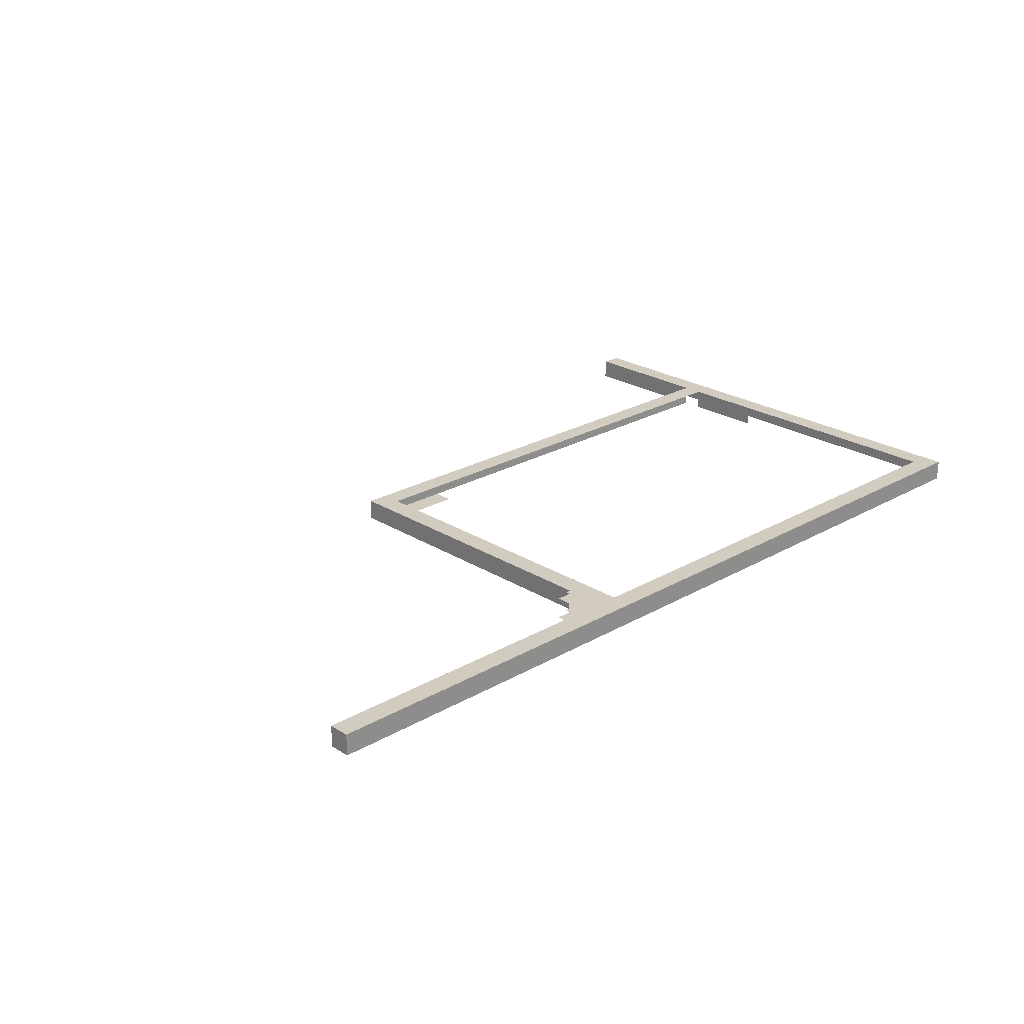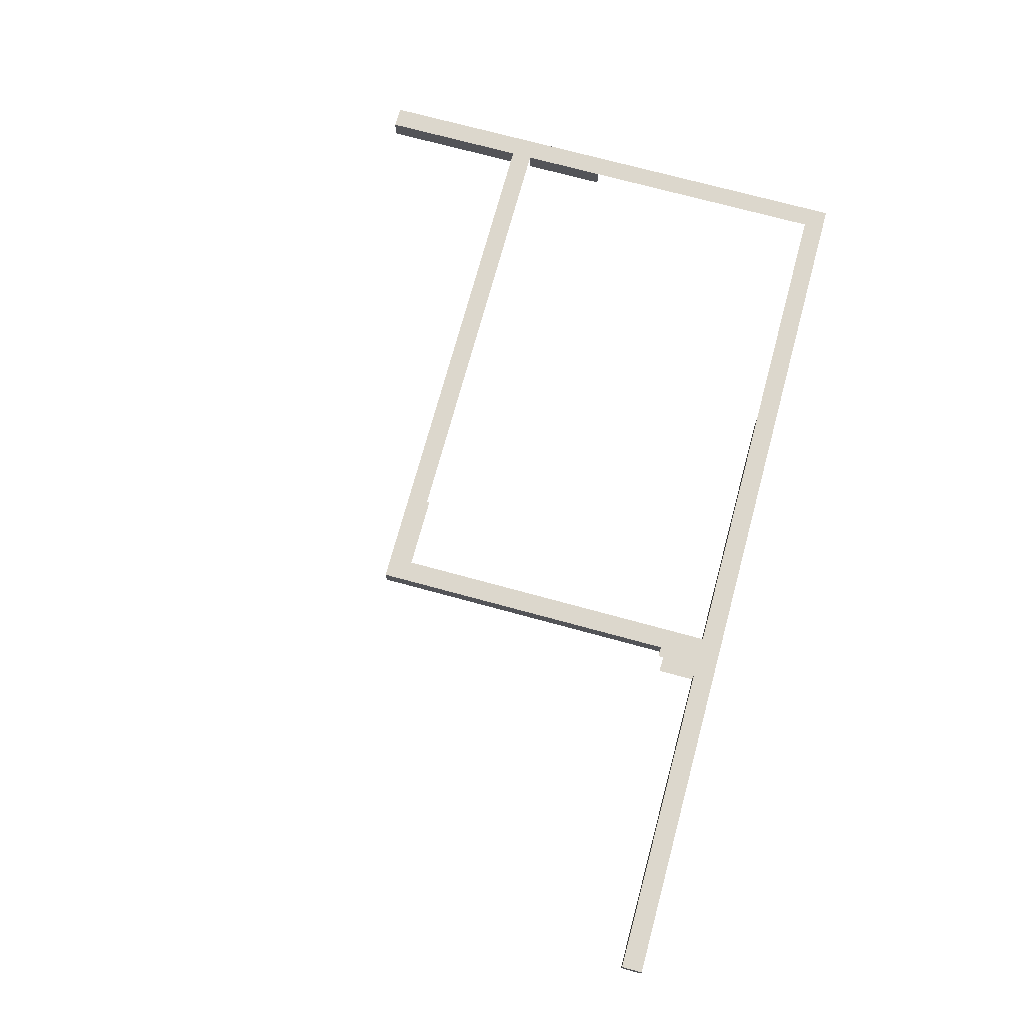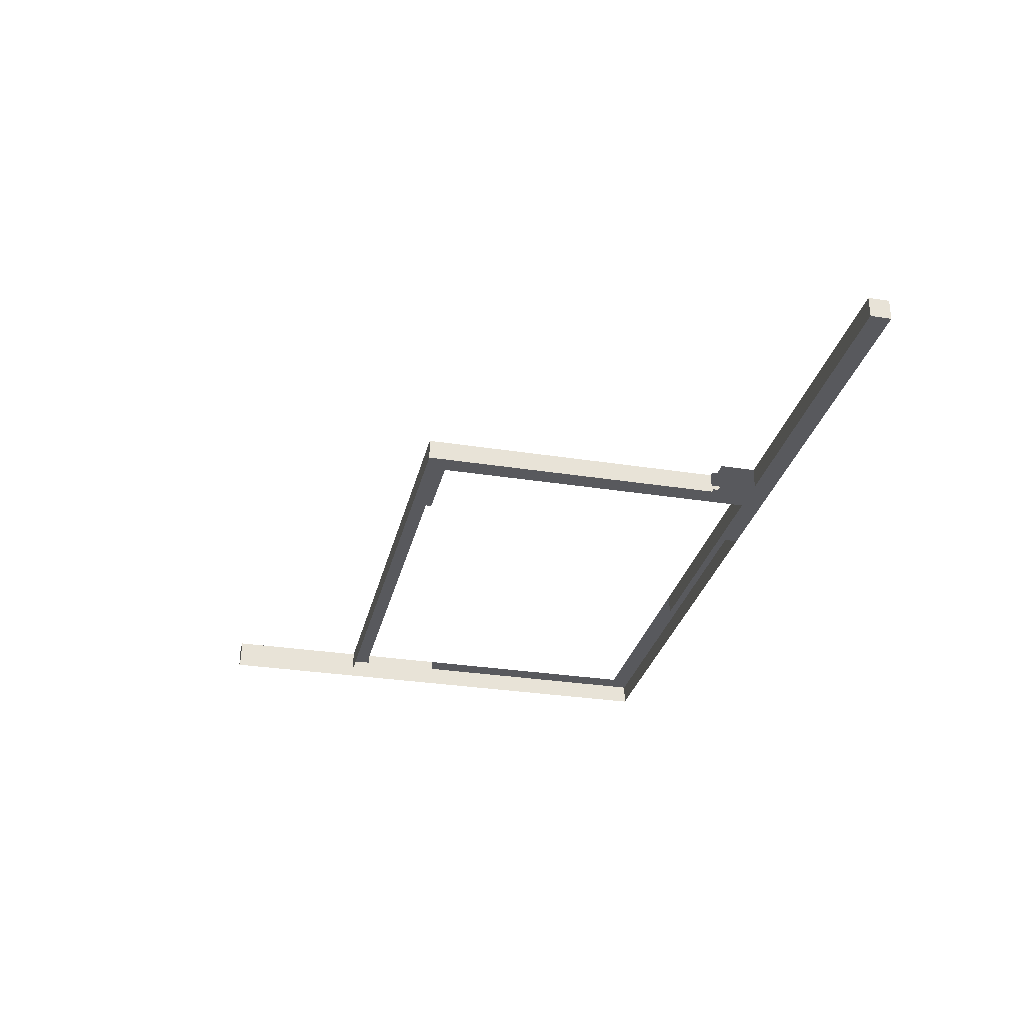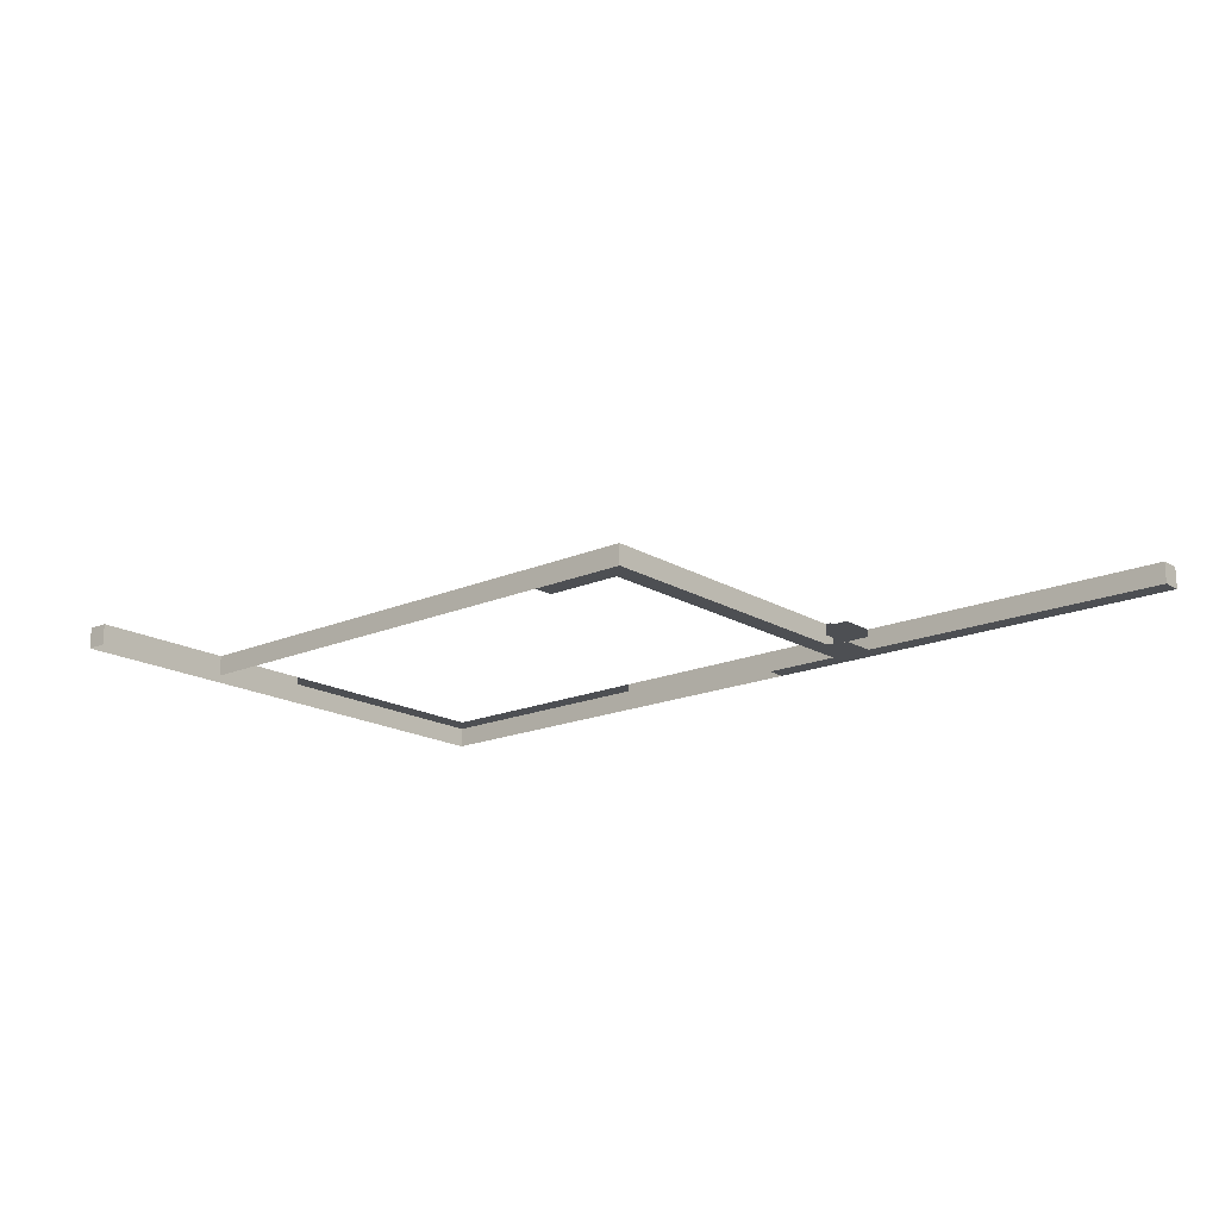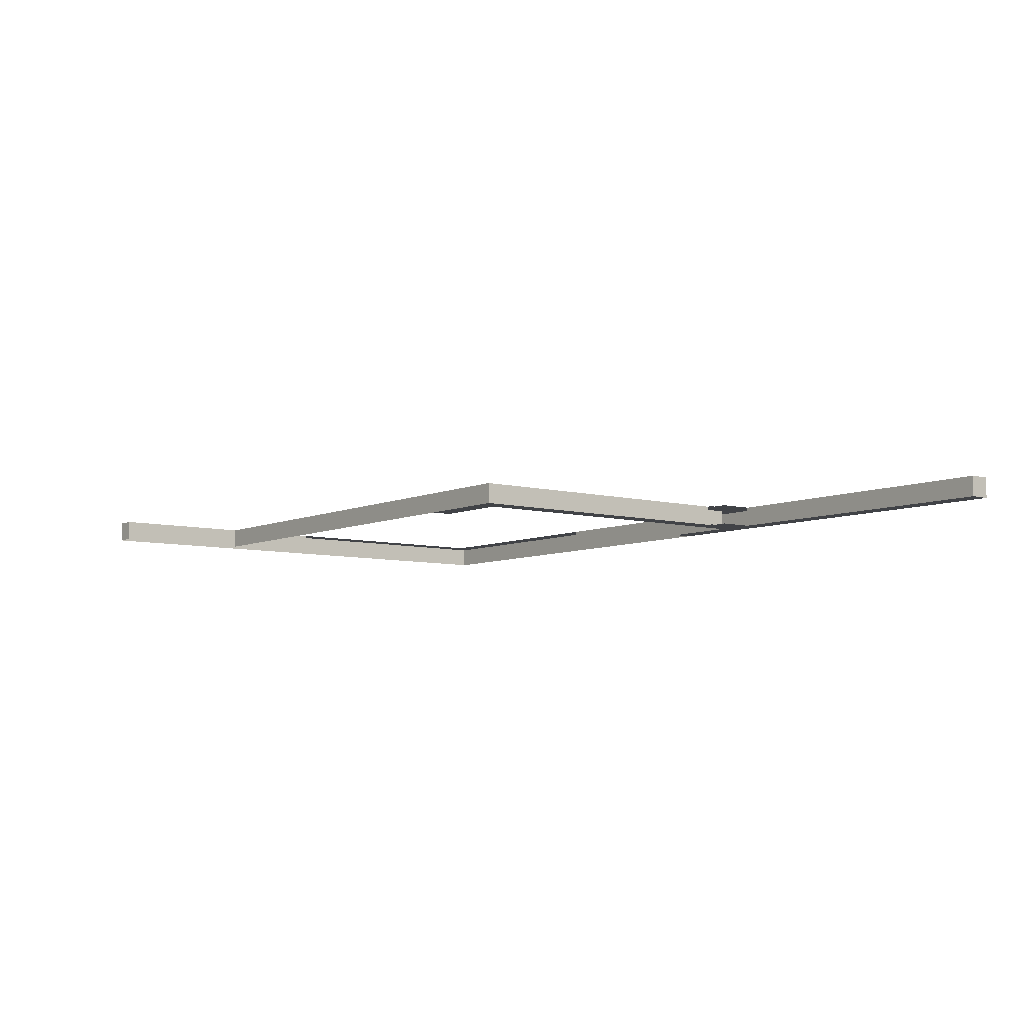
<metadata>
{"format":"obj","ext":"obj","renderer":"f3d","projection":"perspective","resolution":1024,"background":"white","views":[{"elev":23.9,"azim":136.2,"up":"+Z"},{"elev":72.9,"azim":105.2,"up":"+Z"},{"elev":-30.1,"azim":77.0,"up":"+Z"},{"elev":-17.7,"azim":40.5,"up":"+Z"},{"elev":-7.2,"azim":52.4,"up":"+Z"}]}
</metadata>
<code>
v 0.5017 -0.2794 0.1778
v 0.5017 -0.2794 0.1778
v 0.5017 -0.2794 0.1778
v 0.5017 -0.2794 0.1524
v 0.5017 -0.2794 0.1524
v 0.5017 -0.2794 0.1524
v 0.5017 0.1016 0.1524
v 0.5017 0.1016 0.1524
v 0.5017 0.1016 0.1778
v 0.5017 0.1016 0.1778
v 0.508 0.1016 0.1524
v 0.508 0.1016 0.1778
v -0.1524 -0.2794 0.1778
v -0.1524 -0.2794 0.1778
v -0.1524 -0.2794 0.1778
v -0.1524 -0.2794 0.1524
v -0.1524 -0.2794 0.1524
v 0.381 -0.2794 0.1524
v 0.381 -0.2794 0.1524
v -0.1524 -0.4572 0.1778
v -0.1524 -0.4572 0.1778
v -0.1524 -0.4572 0.1778
v -0.1524 -0.4572 0.1524
v -0.1524 -0.4572 0.1524
v -0.1778 -0.4572 0.1778
v -0.1778 -0.4572 0.1778
v -0.1778 -0.4572 0.1778
v -0.1778 -0.4572 0.1524
v -0.1778 -0.4572 0.1524
v -0.1778 0.1778 0.1778
v -0.1778 0.1778 0.1778
v -0.1778 0.1778 0.1778
v -0.1778 0.1778 0.1524
v -0.1778 0.1778 0.1524
v 0.9144 0.1778 0.1778
v 0.9144 0.1778 0.1778
v 0.9144 0.1778 0.1778
v 0.381 0.1778 0.1524
v 0.381 0.1778 0.1524
v 0.9144 0.1778 0.1524
v 0.9144 0.1778 0.1524
v 0.9144 0.1778 0.1524
v 0.9144 0.1524 0.1778
v 0.9144 0.1524 0.1778
v 0.9144 0.1524 0.1778
v 0.9144 0.1524 0.1524
v 0.9144 0.1524 0.1524
v 0.9144 0.1524 0.1524
v 0.5271 0.1524 0.1778
v 0.5271 0.1524 0.1778
v 0.5271 0.1524 0.1524
v 0.5271 0.1524 0.1524
v 0.5271 0.108 0.1778
v 0.5271 0.108 0.1524
v 0.508 0.108 0.1524
v 0.508 0.108 0.1778
v 0.4763 0.1524 0.1524
v 0.4763 0.1524 0.1524
v 0.4763 0.1524 0.1524
v 0.4763 -0.254 0.1524
v 0.4763 -0.254 0.1524
v 0.381 -0.254 0.1524
v 0.381 0.1524 0.1524
v 0.381 0.1524 0.1524
v 0.4763 0.1524 0.1778
v 0.4763 0.1524 0.1778
v 0.4763 0.1524 0.1778
v 0.4763 -0.254 0.1778
v 0.4763 -0.254 0.1778
v 0.1524 0.1524 0.1778
v 0.1524 0.1524 0.1778
v 0.1524 0.1524 0.1524
v -0.1524 -0.254 0.1778
v -0.1524 -0.254 0.1778
v -0.1524 -0.254 0.1524
v -0.1524 -0.1524 0.1524
v -0.1524 -0.1524 0.1778
v -0.1524 -0.1524 0.1778
v -0.1524 0.1524 0.1778
f 1 4 8
f 8 10 1
f 15 17 18
f 18 3 15
f 18 6 3
f 22 24 16
f 16 14 22
f 26 28 23
f 23 20 26
f 30 34 29
f 29 25 30
f 31 37 38
f 37 41 38
f 38 33 31
f 44 47 42
f 42 35 44
f 45 50 52
f 52 48 45
f 39 51 57
f 51 54 55
f 7 57 55
f 55 57 51
f 61 57 7
f 19 62 61
f 57 63 39
f 40 46 51
f 61 5 19
f 51 39 40
f 55 11 7
f 7 5 61
f 66 58 60
f 60 68 66
f 71 72 64
f 64 65 71
f 64 59 65
f 75 76 78
f 78 74 75
f 32 70 67
f 32 27 77
f 32 79 70
f 27 73 77
f 13 2 69
f 27 21 13
f 36 67 49
f 49 67 56
f 77 79 32
f 13 73 27
f 56 53 49
f 9 12 56
f 69 73 13
f 69 2 9
f 56 67 9
f 9 67 69
f 67 36 32
f 49 43 36

</code>
